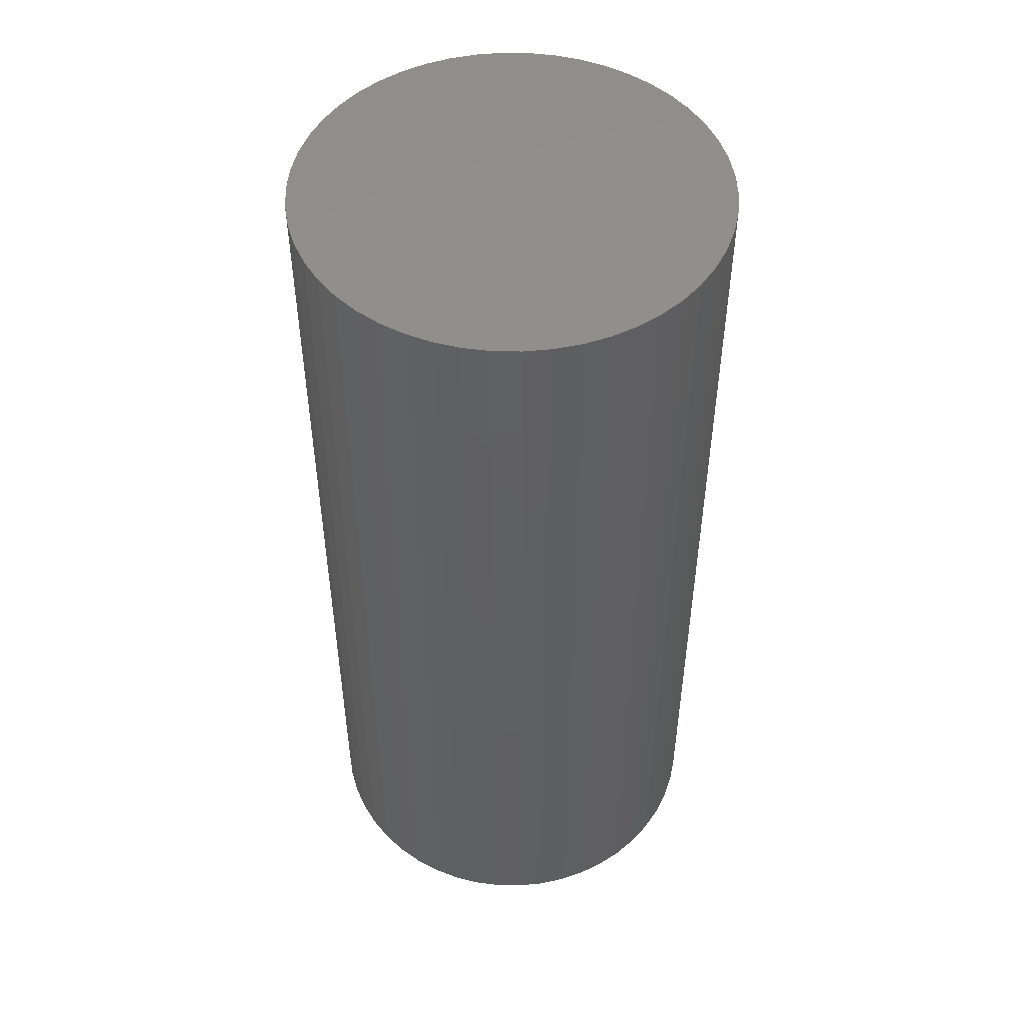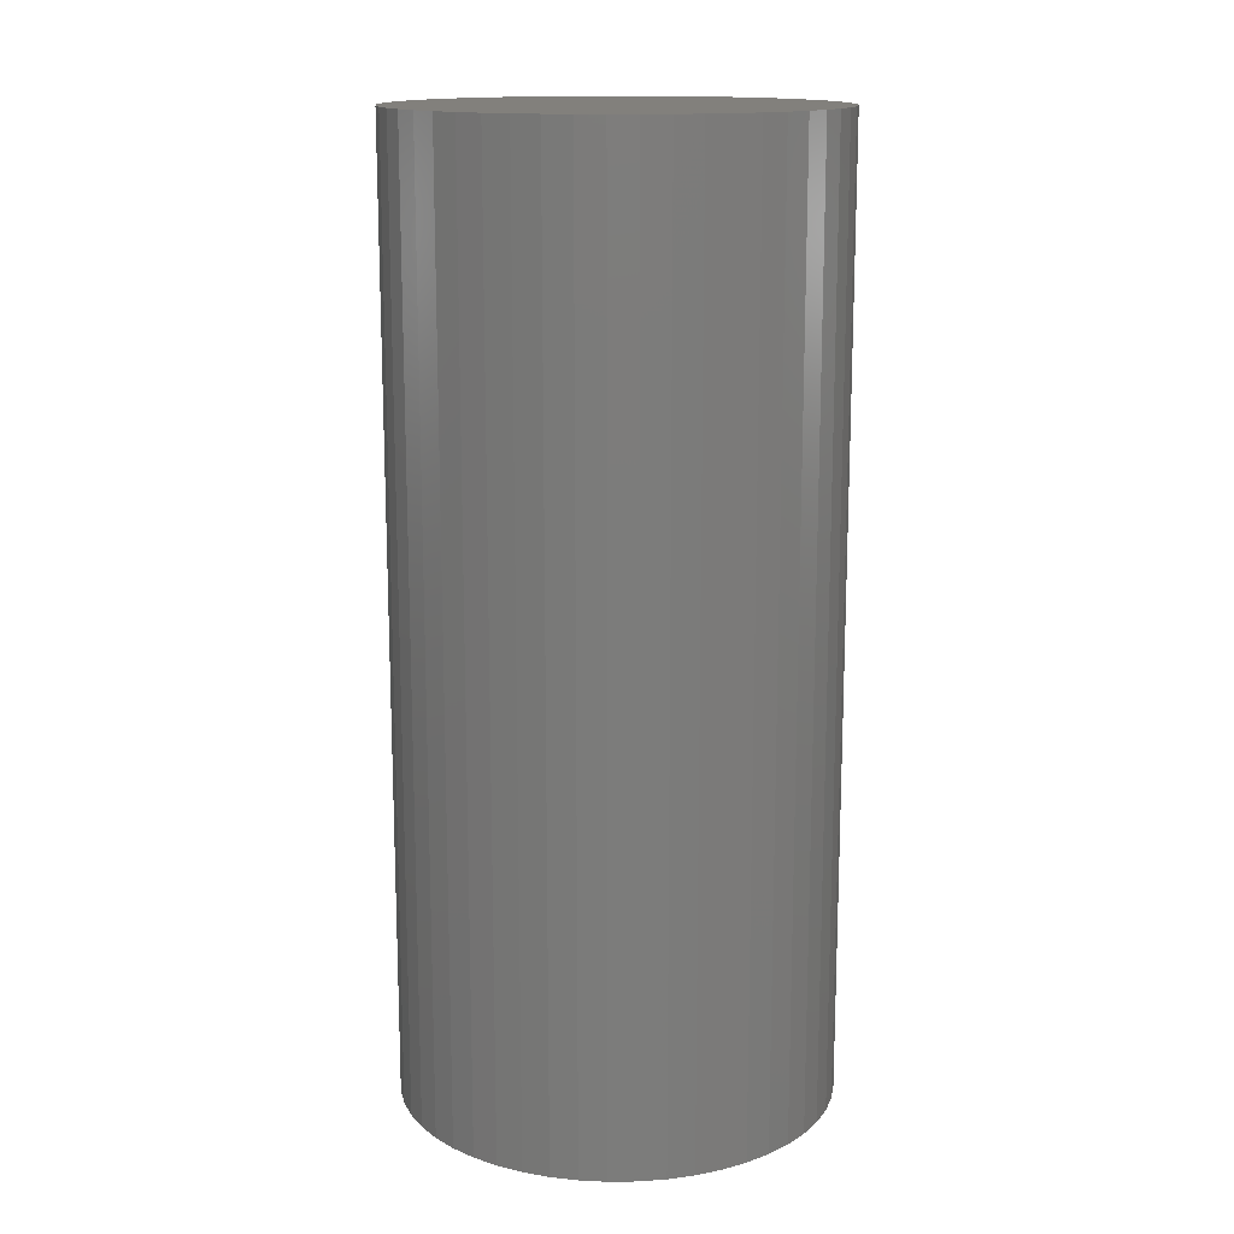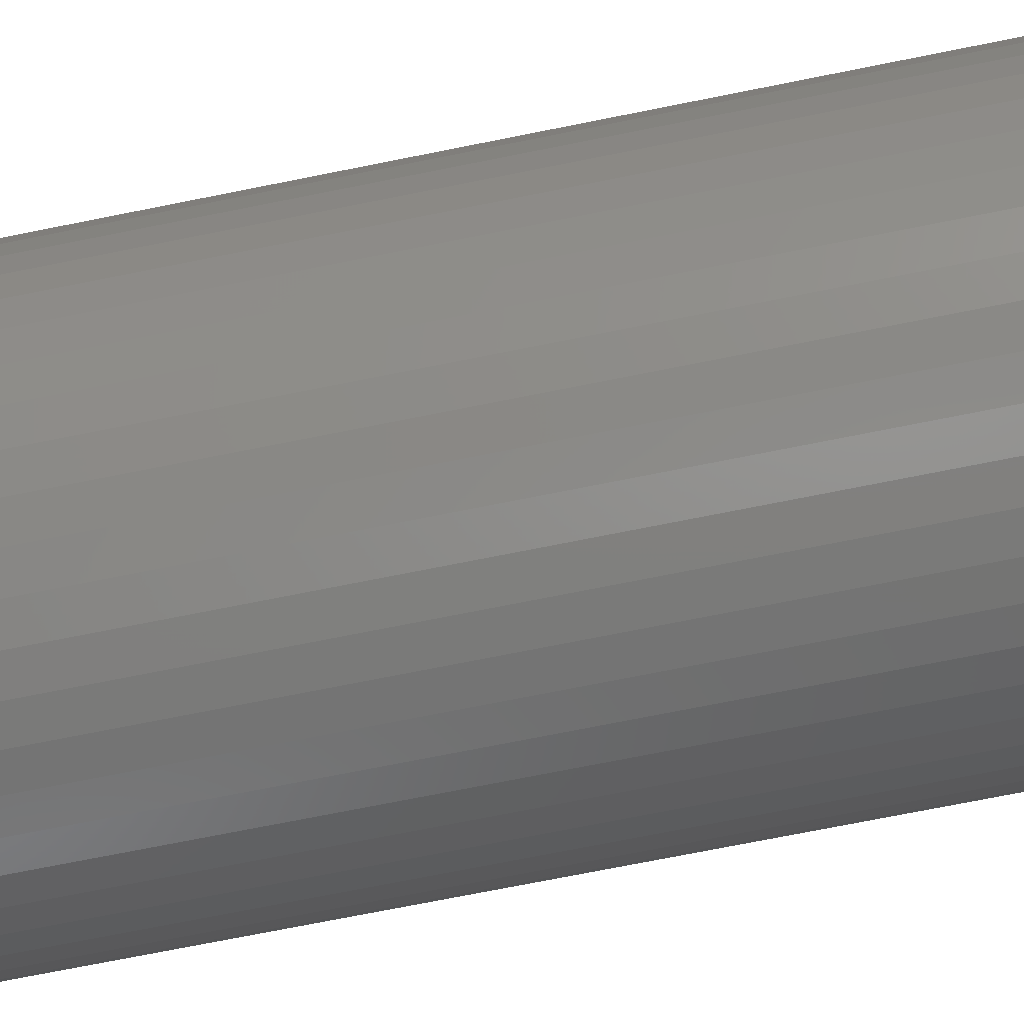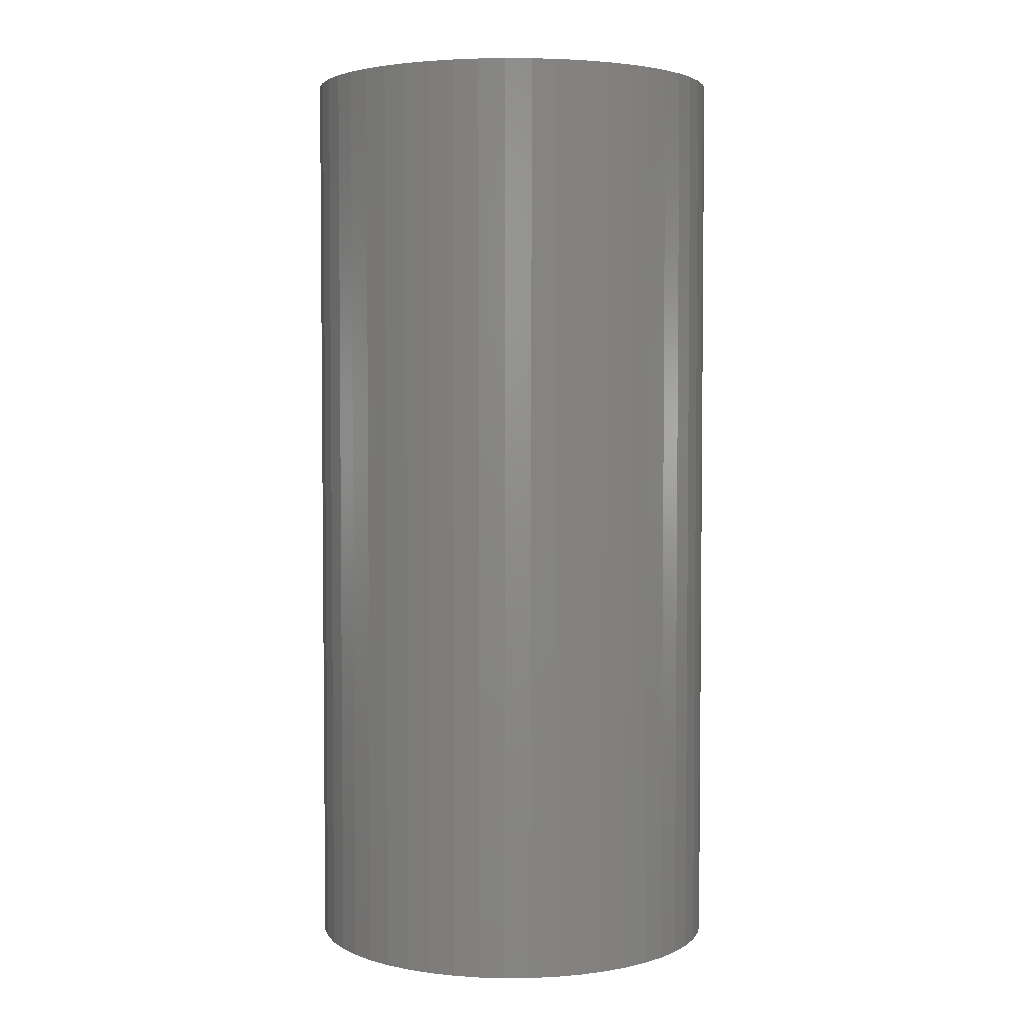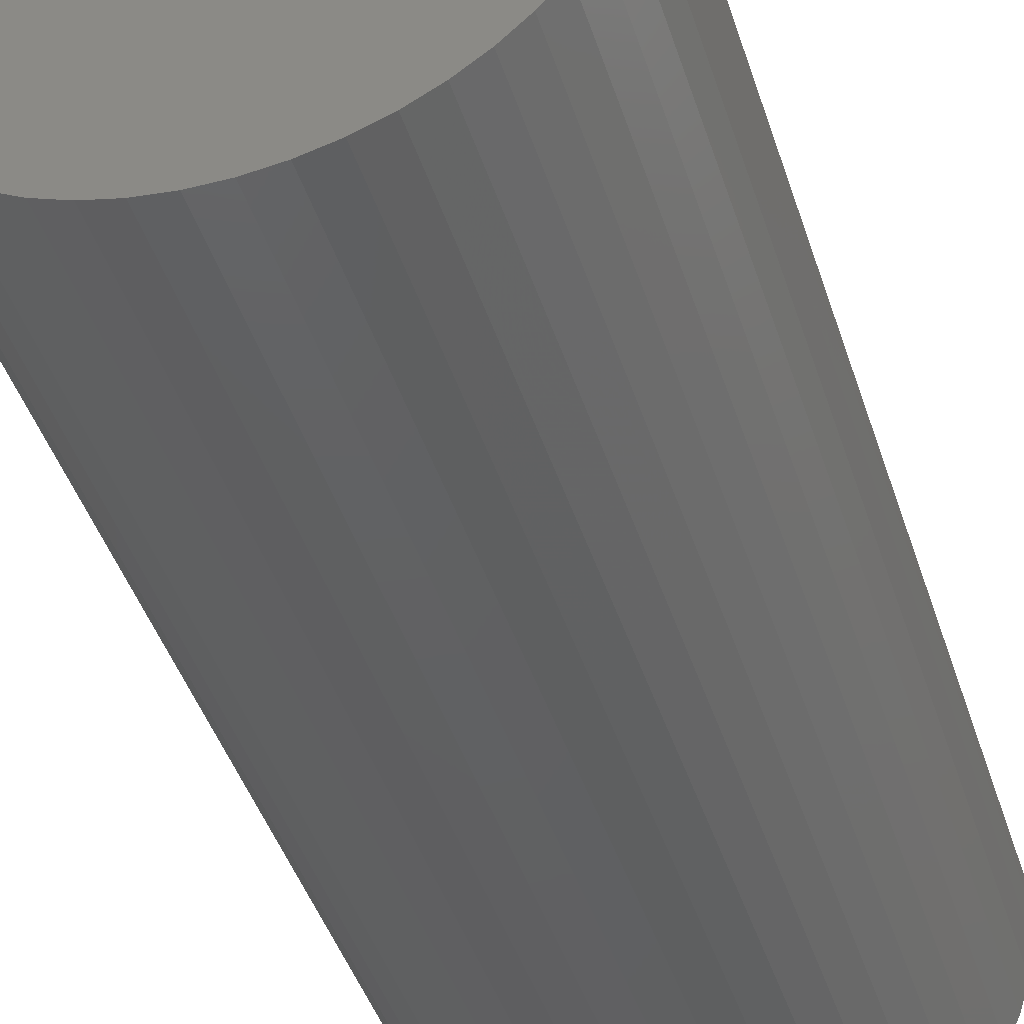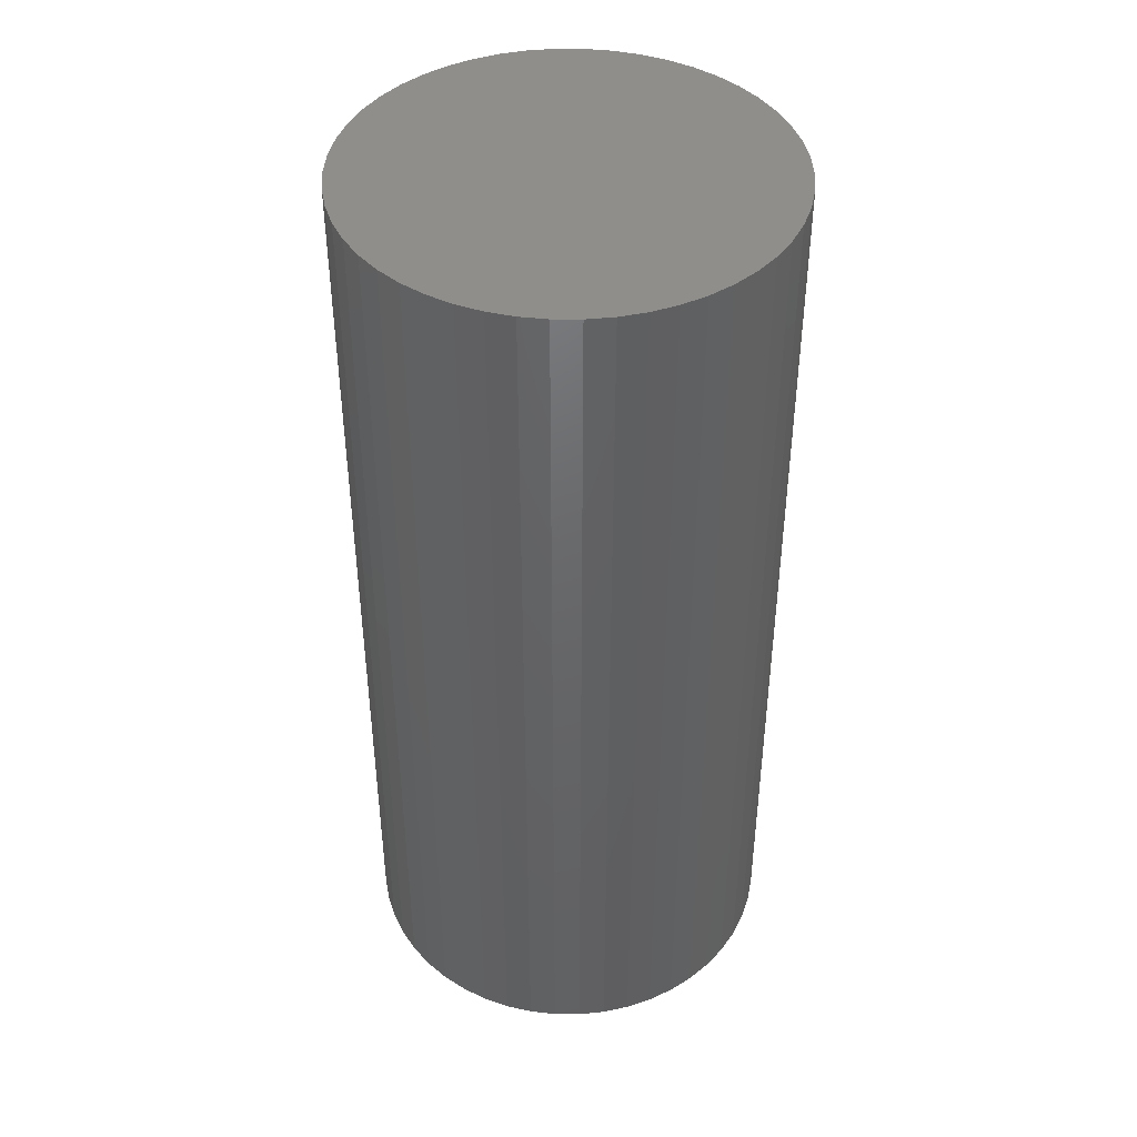
<metadata>
{"format":"stl","ext":"stl","renderer":"f3d","projection":"perspective","resolution":1024,"background":"white","views":[{"elev":49.9,"azim":-42.1,"up":"+Z"},{"elev":14.7,"azim":34.6,"up":"+Z"},{"elev":-73.2,"azim":101.3,"up":"+Y"},{"elev":3.6,"azim":-44.9,"up":"+Z"},{"elev":-42.8,"azim":-162.9,"up":"+Y"},{"elev":43.1,"azim":29.2,"up":"+Z"}]}
</metadata>
<code>
# stl→obj: 100 verts, 196 faces
v 11.35 0 25
v 11.26 1.423 -25
v 11.26 1.423 25
v 11.35 0 -25
v 10.99 2.823 -25
v 10.99 2.823 25
v -11.35 0 -25
v -11.26 1.423 25
v -11.26 1.423 -25
v -11.35 0 25
v 0.7127 11.33 -25
v -0.7127 11.33 25
v 0.7127 11.33 25
v -0.7127 11.33 -25
v 11.26 -1.423 -25
v 10.99 -2.823 -25
v 10.55 -4.178 -25
v 10.55 4.178 -25
v 9.946 -5.468 -25
v 9.946 5.468 -25
v 9.182 -6.671 -25
v 9.182 6.671 -25
v 8.274 -7.77 -25
v 8.274 7.77 -25
v 7.235 -8.745 -25
v 7.235 8.745 -25
v 6.082 -9.583 -25
v 6.082 9.583 -25
v 4.833 -10.27 -25
v 4.833 10.27 -25
v 3.507 -10.79 -25
v 3.507 10.79 -25
v 2.127 -11.15 -25
v 2.127 11.15 -25
v 0.7127 -11.33 -25
v -0.7127 -11.33 -25
v -2.127 -11.15 -25
v -2.127 11.15 -25
v -3.507 -10.79 -25
v -3.507 10.79 -25
v -4.833 -10.27 -25
v -4.833 10.27 -25
v -6.082 -9.583 -25
v -6.082 9.583 -25
v -7.235 -8.745 -25
v -7.235 8.745 -25
v -8.274 -7.77 -25
v -8.274 7.77 -25
v -9.182 -6.671 -25
v -9.182 6.671 -25
v -9.946 -5.468 -25
v -9.946 5.468 -25
v -10.55 -4.178 -25
v -10.55 4.178 -25
v -10.99 -2.823 -25
v -10.99 2.823 -25
v -11.26 -1.423 -25
v 7.235 8.745 25
v 8.274 7.77 25
v -8.274 7.77 25
v -7.235 8.745 25
v -4.833 10.27 25
v -3.507 10.79 25
v 10.55 4.178 25
v 9.946 5.468 25
v 2.127 11.15 25
v 3.507 10.79 25
v 4.833 10.27 25
v 6.082 9.583 25
v -9.946 5.468 25
v -10.55 4.178 25
v -10.99 2.823 25
v 11.26 -1.423 25
v 10.99 -2.823 25
v 10.55 -4.178 25
v 9.946 -5.468 25
v 9.182 6.671 25
v 9.182 -6.671 25
v 8.274 -7.77 25
v 7.235 -8.745 25
v 6.082 -9.583 25
v 4.833 -10.27 25
v 3.507 -10.79 25
v 2.127 -11.15 25
v 0.7127 -11.33 25
v -0.7127 -11.33 25
v -2.127 11.15 25
v -2.127 -11.15 25
v -3.507 -10.79 25
v -4.833 -10.27 25
v -6.082 9.583 25
v -6.082 -9.583 25
v -7.235 -8.745 25
v -8.274 -7.77 25
v -9.182 6.671 25
v -9.182 -6.671 25
v -9.946 -5.468 25
v -10.55 -4.178 25
v -10.99 -2.823 25
v -11.26 -1.423 25
f 1 2 3
f 2 1 4
f 3 5 6
f 5 3 2
f 7 8 9
f 8 7 10
f 11 12 13
f 12 11 14
f 15 2 4
f 16 2 15
f 16 5 2
f 17 5 16
f 17 18 5
f 19 18 17
f 19 20 18
f 21 20 19
f 21 22 20
f 23 22 21
f 23 24 22
f 25 24 23
f 25 26 24
f 27 26 25
f 27 28 26
f 29 28 27
f 29 30 28
f 31 30 29
f 31 32 30
f 33 32 31
f 33 34 32
f 35 34 33
f 35 11 34
f 36 11 35
f 36 14 11
f 37 14 36
f 37 38 14
f 39 38 37
f 39 40 38
f 41 40 39
f 41 42 40
f 43 42 41
f 43 44 42
f 45 44 43
f 45 46 44
f 47 46 45
f 47 48 46
f 49 48 47
f 49 50 48
f 51 50 49
f 51 52 50
f 53 52 51
f 53 54 52
f 55 54 53
f 55 56 54
f 57 56 55
f 57 9 56
f 9 57 7
f 24 58 59
f 58 24 26
f 46 60 61
f 60 46 48
f 40 62 63
f 62 40 42
f 64 20 65
f 20 64 18
f 32 66 67
f 66 32 34
f 28 68 69
f 68 28 30
f 54 70 52
f 70 54 71
f 56 71 54
f 71 56 72
f 3 73 1
f 6 73 3
f 6 74 73
f 64 74 6
f 64 75 74
f 65 75 64
f 65 76 75
f 77 76 65
f 77 78 76
f 59 78 77
f 59 79 78
f 58 79 59
f 58 80 79
f 69 80 58
f 69 81 80
f 68 81 69
f 68 82 81
f 67 82 68
f 67 83 82
f 66 83 67
f 66 84 83
f 13 84 66
f 13 85 84
f 12 85 13
f 12 86 85
f 87 86 12
f 87 88 86
f 63 88 87
f 63 89 88
f 62 89 63
f 62 90 89
f 91 90 62
f 91 92 90
f 61 92 91
f 61 93 92
f 60 93 61
f 60 94 93
f 95 94 60
f 95 96 94
f 70 96 95
f 70 97 96
f 71 97 70
f 71 98 97
f 72 98 71
f 72 99 98
f 8 99 72
f 8 100 99
f 100 8 10
f 14 87 12
f 87 14 38
f 51 98 53
f 98 51 97
f 31 82 83
f 82 31 29
f 65 22 77
f 22 65 20
f 30 67 68
f 67 30 32
f 26 69 58
f 69 26 28
f 52 95 50
f 95 52 70
f 50 60 48
f 60 50 95
f 42 91 62
f 91 42 44
f 73 4 1
f 4 73 15
f 29 81 82
f 81 29 27
f 25 79 80
f 79 25 23
f 78 19 76
f 19 78 21
f 74 15 73
f 15 74 16
f 36 85 86
f 85 36 35
f 6 18 64
f 18 6 5
f 77 24 59
f 24 77 22
f 34 13 66
f 13 34 11
f 9 72 56
f 72 9 8
f 44 61 91
f 61 44 46
f 38 63 87
f 63 38 40
f 76 17 75
f 17 76 19
f 41 89 90
f 89 41 39
f 47 96 49
f 96 47 94
f 53 99 55
f 99 53 98
f 55 100 57
f 100 55 99
f 57 10 7
f 10 57 100
f 33 83 84
f 83 33 31
f 35 84 85
f 84 35 33
f 79 21 78
f 21 79 23
f 27 80 81
f 80 27 25
f 75 16 74
f 16 75 17
f 37 86 88
f 86 37 36
f 43 90 92
f 90 43 41
f 47 93 94
f 93 47 45
f 49 97 51
f 97 49 96
f 45 92 93
f 92 45 43
f 39 88 89
f 88 39 37

</code>
